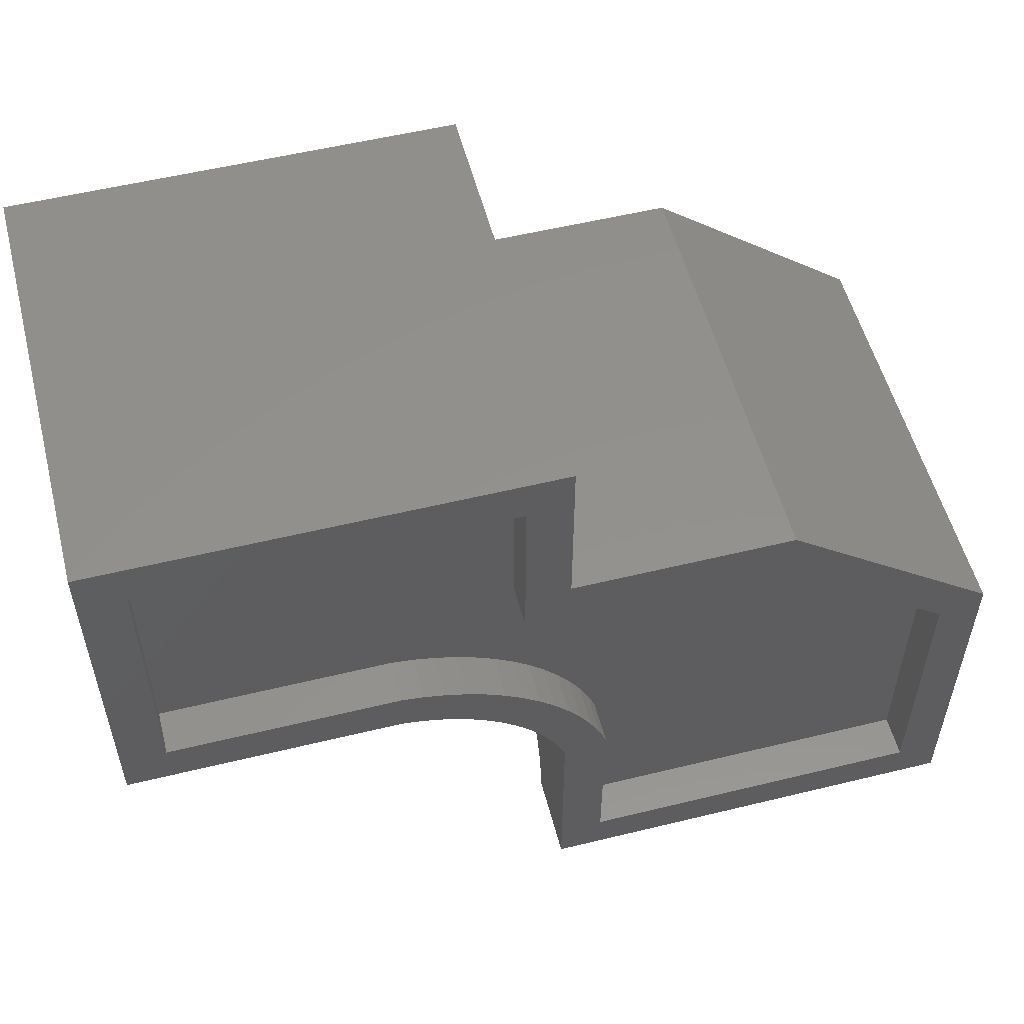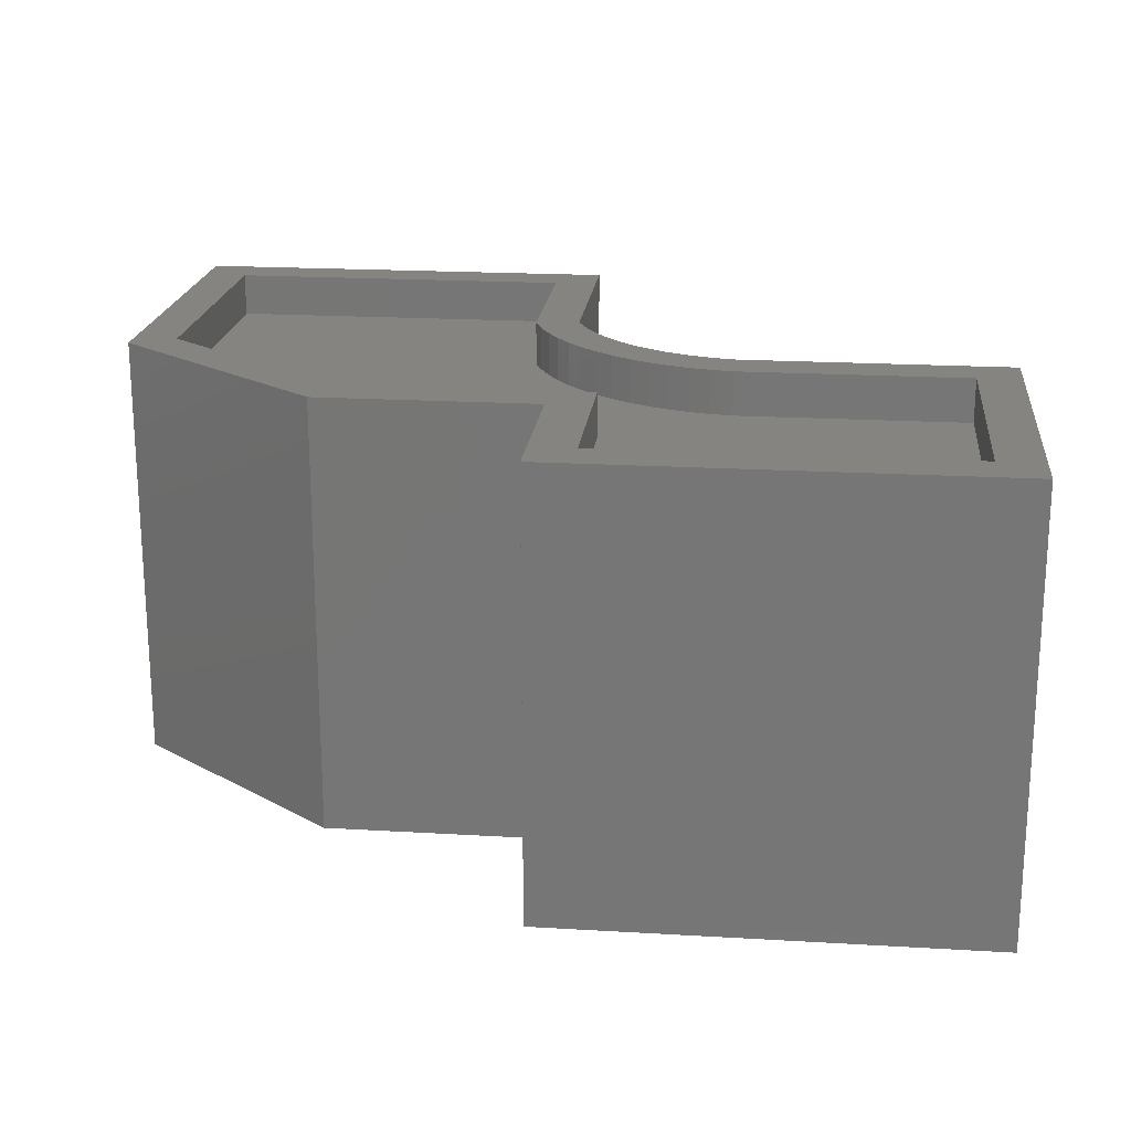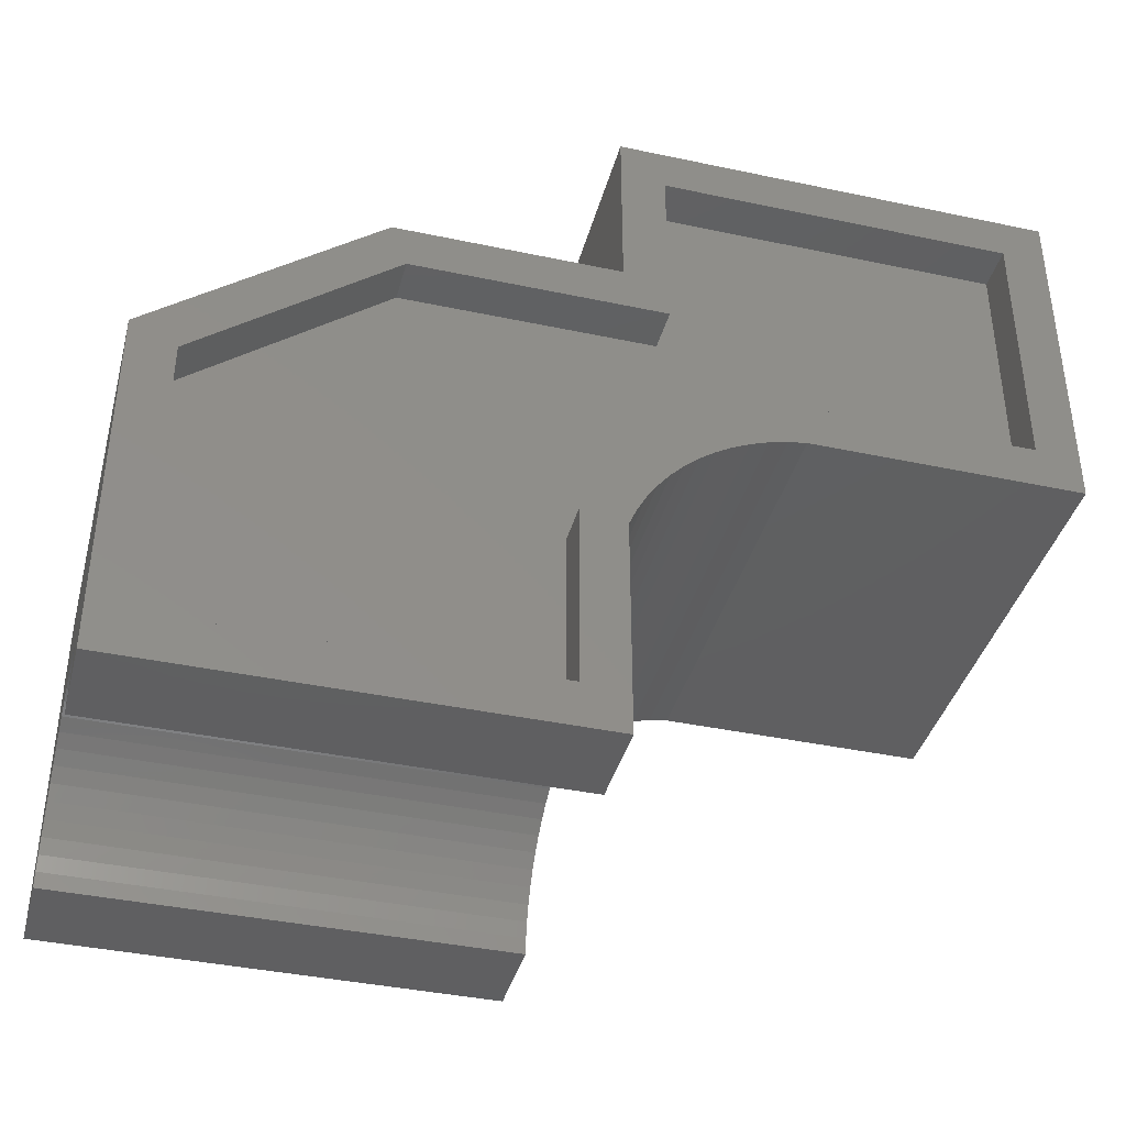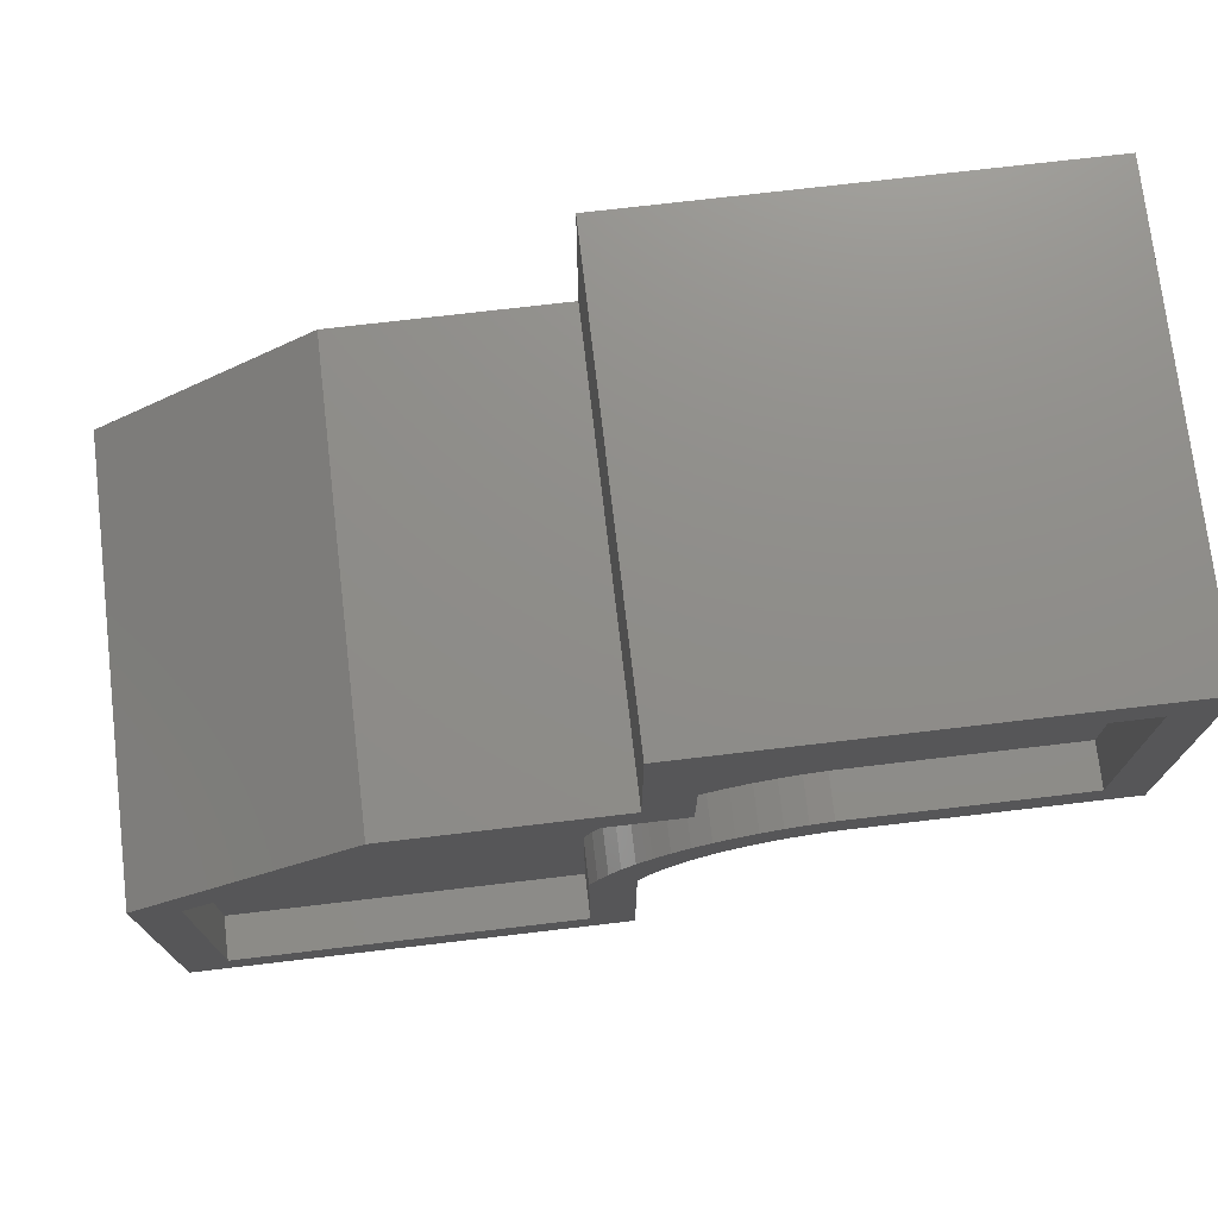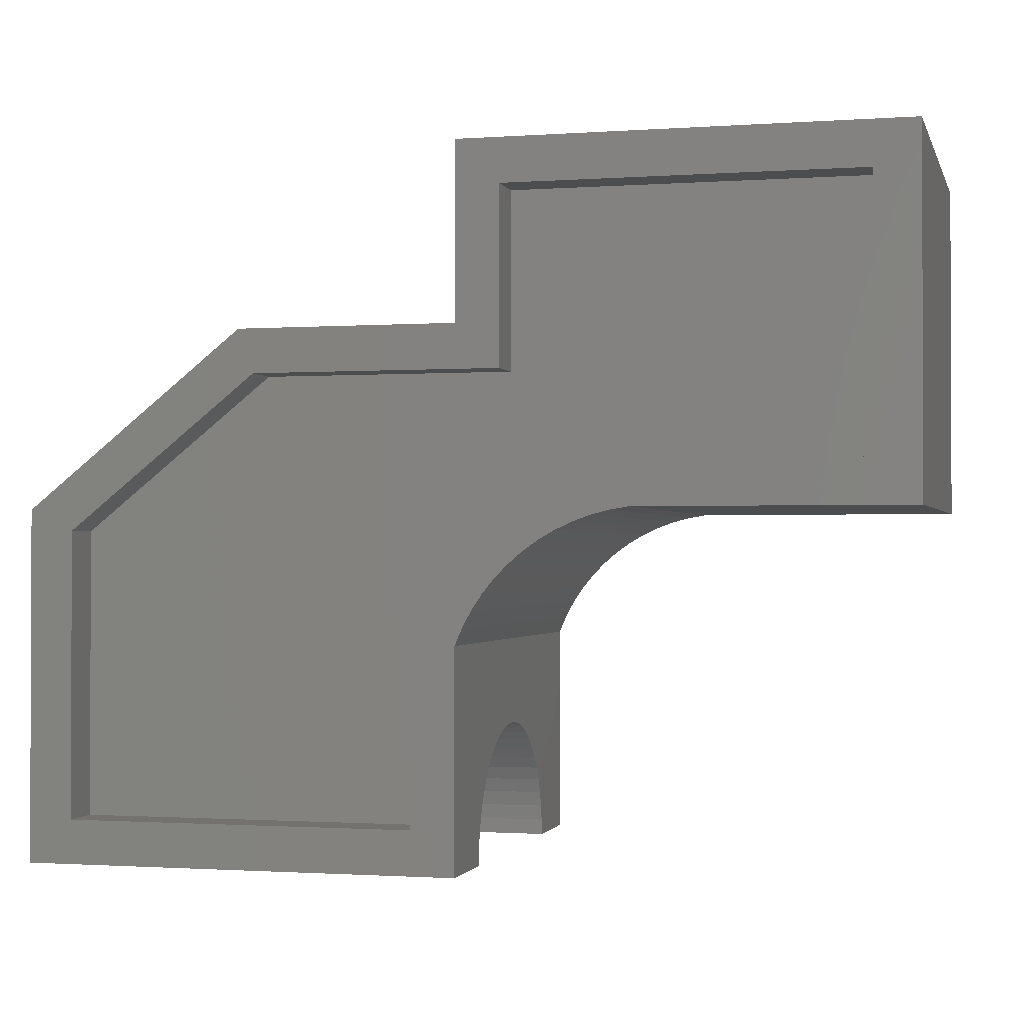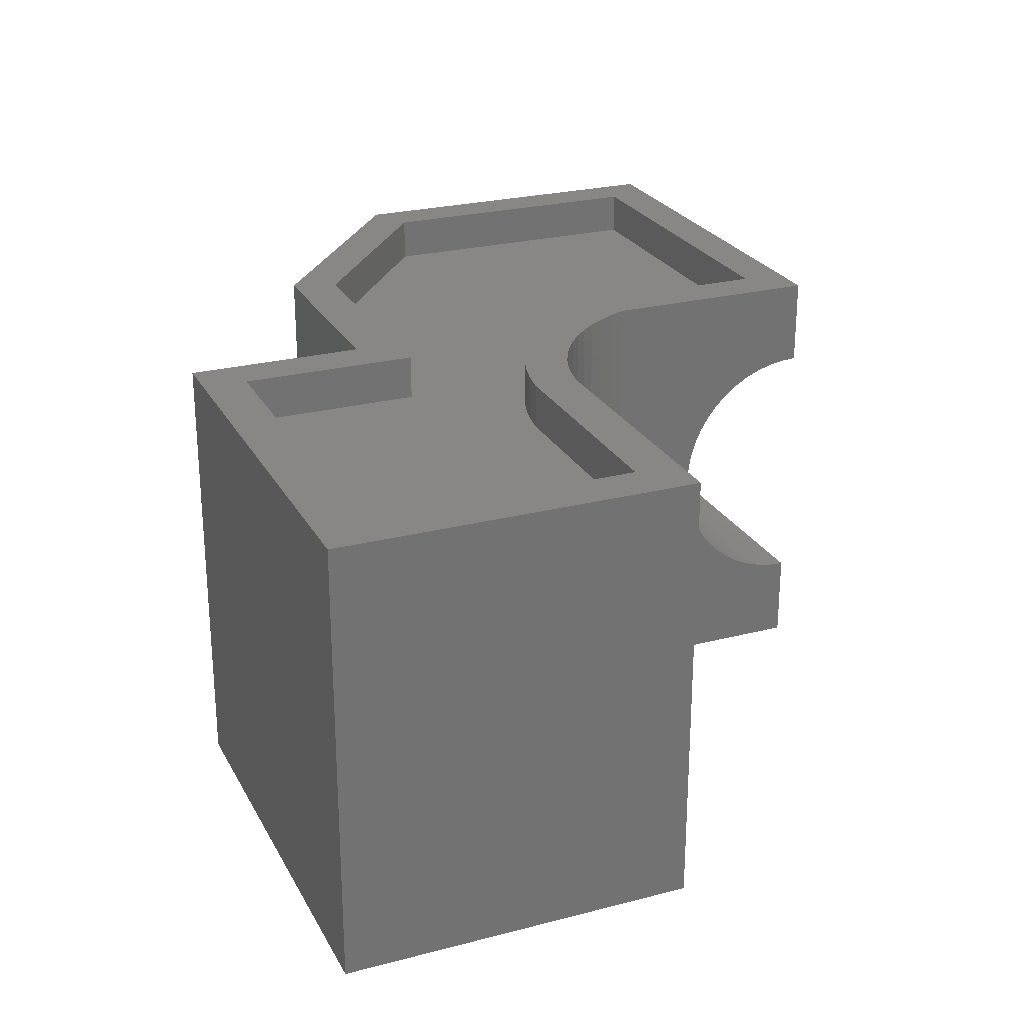
<metadata>
{"format":"stl","ext":"stl","renderer":"f3d","projection":"perspective","resolution":1024,"background":"white","views":[{"elev":54.5,"azim":-14.5,"up":"+Y"},{"elev":20.0,"azim":-173.8,"up":"+Z"},{"elev":-39.5,"azim":165.2,"up":"+Y"},{"elev":74.0,"azim":173.3,"up":"+Y"},{"elev":-1.2,"azim":-165.6,"up":"+Y"},{"elev":25.2,"azim":-112.7,"up":"+Z"}]}
</metadata>
<code>
# stl→obj: 209 verts, 414 faces
v -70 150.2 0.5109
v -70 150 0.5
v -67.5 150.2 0.5109
v -65 150 0.5
v -65 150.2 0.5109
v -67.5 150.4 0.5436
v -65 150.4 0.5436
v -67.5 150.5 0.5975
v -65 150.5 0.5975
v -67.5 150.7 0.6718
v -65 150.7 0.6718
v -67.5 150.9 0.7655
v -65 150.9 0.7655
v -67.5 151 0.8772
v -65 151 0.8772
v -67.5 151.1 1.005
v -65 151.1 1.005
v -67.5 151.2 1.148
v -65 151.2 1.148
v -67.5 151.3 1.303
v -65 151.3 1.303
v -67.5 151.4 1.468
v -65 151.4 1.468
v -67.5 151.5 1.641
v -65 151.5 1.641
v -67.5 151.5 1.819
v -65 151.5 1.819
v -67.5 151.5 2
v -65 151.5 2
v -67.5 151.5 2.181
v -65 151.5 2.181
v -67.5 151.5 2.359
v -65 151.5 2.359
v -67.5 151.4 2.532
v -65 151.4 2.532
v -67.5 151.3 2.697
v -65 151.3 2.697
v -67.5 151.2 2.852
v -65 151.2 2.852
v -67.5 151.1 2.995
v -65 151.1 2.995
v -67.5 151 3.123
v -65 151 3.123
v -67.5 150.9 3.234
v -65 150.9 3.234
v -67.5 150.7 3.328
v -65 150.7 3.328
v -67.5 150.5 3.403
v -65 150.5 3.403
v -67.5 150.4 3.456
v -65 150.4 3.456
v -67.5 150.2 3.489
v -65 150.2 3.489
v -65 150 3.5
v -70 150 3.5
v -70 150.2 3.489
v -70 150.4 3.456
v -70 150.5 3.403
v -70 150.7 3.328
v -70 150.9 3.234
v -70 151 3.123
v -70 151.1 2.995
v -70 151.2 2.852
v -70 151.3 2.697
v -70 151.4 2.532
v -70 151.5 2.359
v -70 151.5 2.181
v -70 151.5 2
v -70 151.5 1.819
v -70 151.5 1.641
v -70 151.4 1.468
v -70 151.3 1.303
v -70 151.2 1.148
v -70 151.1 1.005
v -70 151 0.8772
v -70 150.9 0.7655
v -70 150.7 0.6718
v -70 150.5 0.5975
v -70 150.4 0.5436
v -70 150 -0.5
v -70 152.5 -0.5
v -70 152.5 4.5
v -70 150 4.5
v -65 150 4.5
v -71.89 154.5 0
v -71.65 154.5 0
v -71.89 154.5 -0.5
v -71.65 154.5 -0.5
v -71.41 154.4 0
v -71.41 154.4 -0.5
v -71.17 154.3 0
v -71.17 154.3 -0.5
v -70.94 154.2 0
v -70.94 154.2 -0.5
v -70.72 154.1 0
v -70.72 154.1 -0.5
v -70.52 154 0
v -70.52 154 -0.5
v -70.32 153.8 0
v -70.32 153.8 -0.5
v -70.14 153.6 0
v -70.14 153.6 -0.5
v -69.98 153.5 0
v -69.98 153.5 -0.5
v -69.83 153.3 0
v -69.83 153.3 -0.5
v -69.7 153 0
v -69.7 153 -0.5
v -69.59 152.8 0
v -69.59 152.8 -0.5
v -69.5 152.6 0
v -69.5 152.6 -0.5
v -74.5 154.5 0
v -74.5 154.5 -0.5
v -74.5 157.5 0
v -74.5 157.5 -0.5
v -70.5 157.5 0
v -70.5 157.5 -0.5
v -70.5 155.5 0
v -70.5 155.5 -0.5
v -67.68 155.5 0
v -67.68 155.5 -0.5
v -65.5 153.8 0
v -65.5 153.8 -0.5
v -65.5 150.5 0
v -65.5 150.5 -0.5
v -69.5 150.5 0
v -69.5 150.5 -0.5
v -65 154 -0.5
v -65 150 -0.5
v -70.08 152.7 -0.5
v -70.19 152.9 -0.5
v -70.3 153.1 -0.5
v -70.44 153.2 -0.5
v -70.59 153.4 -0.5
v -70.75 153.5 -0.5
v -70.92 153.6 -0.5
v -71.11 153.8 -0.5
v -71.3 153.8 -0.5
v -71.5 153.9 -0.5
v -71.71 154 -0.5
v -71.92 154 -0.5
v -75 154 -0.5
v -75 158 -0.5
v -70 158 -0.5
v -70 156 -0.5
v -67.5 156 -0.5
v -70.5 157.5 4
v -70.5 155.5 4
v -70.5 157.5 4.5
v -70.5 155.5 4.5
v -67.68 155.5 4
v -67.68 155.5 4.5
v -65.5 153.8 4
v -65.5 153.8 4.5
v -65.5 150.5 4
v -65.5 150.5 4.5
v -69.5 150.5 4
v -69.5 150.5 4.5
v -74.5 157.5 4
v -74.5 157.5 4.5
v -74.5 154.5 4
v -74.5 154.5 4.5
v -71.89 154.5 4
v -71.89 154.5 4.5
v -69.5 152.6 4
v -69.59 152.8 4
v -69.5 152.6 4.5
v -69.59 152.8 4.5
v -69.7 153 4
v -69.7 153 4.5
v -69.83 153.3 4
v -69.83 153.3 4.5
v -69.98 153.5 4
v -69.98 153.5 4.5
v -70.14 153.6 4
v -70.14 153.6 4.5
v -70.32 153.8 4
v -70.32 153.8 4.5
v -70.52 154 4
v -70.52 154 4.5
v -70.72 154.1 4
v -70.72 154.1 4.5
v -70.94 154.2 4
v -70.94 154.2 4.5
v -71.17 154.3 4
v -71.17 154.3 4.5
v -71.41 154.4 4
v -71.41 154.4 4.5
v -71.65 154.5 4
v -71.65 154.5 4.5
v -65 154 4.5
v -67.5 156 4.5
v -70 156 4.5
v -70 158 4.5
v -75 158 4.5
v -75 154 4.5
v -71.92 154 4.5
v -71.71 154 4.5
v -71.5 153.9 4.5
v -71.3 153.8 4.5
v -71.11 153.8 4.5
v -70.92 153.6 4.5
v -70.75 153.5 4.5
v -70.59 153.4 4.5
v -70.44 153.2 4.5
v -70.3 153.1 4.5
v -70.19 152.9 4.5
v -70.08 152.7 4.5
f 1 2 3
f 3 2 4
f 3 4 5
f 3 5 6
f 6 5 7
f 6 7 8
f 8 7 9
f 8 9 10
f 10 9 11
f 10 11 12
f 12 11 13
f 12 13 14
f 14 13 15
f 14 15 16
f 16 15 17
f 16 17 18
f 18 17 19
f 18 19 20
f 20 19 21
f 20 21 22
f 22 21 23
f 22 23 24
f 24 23 25
f 24 25 26
f 26 25 27
f 26 27 28
f 28 27 29
f 28 29 30
f 30 29 31
f 30 31 32
f 32 31 33
f 32 33 34
f 34 33 35
f 34 35 36
f 36 35 37
f 36 37 38
f 38 37 39
f 38 39 40
f 40 39 41
f 40 41 42
f 42 41 43
f 42 43 44
f 44 43 45
f 44 45 46
f 46 45 47
f 46 47 48
f 48 47 49
f 48 49 50
f 50 49 51
f 50 51 52
f 52 51 53
f 52 53 54
f 54 55 52
f 52 55 56
f 52 56 50
f 50 56 57
f 50 57 48
f 48 57 58
f 48 58 46
f 46 58 59
f 46 59 44
f 44 59 60
f 44 60 42
f 42 60 61
f 42 61 40
f 40 61 62
f 40 62 38
f 38 62 63
f 38 63 36
f 36 63 64
f 36 64 34
f 34 64 65
f 34 65 32
f 32 65 66
f 32 66 30
f 30 66 67
f 30 67 28
f 28 67 68
f 28 68 26
f 26 68 69
f 26 69 24
f 24 69 70
f 24 70 22
f 22 70 71
f 22 71 20
f 20 71 72
f 20 72 18
f 18 72 73
f 18 73 16
f 16 73 74
f 16 74 14
f 14 74 75
f 14 75 12
f 12 75 76
f 12 76 10
f 10 76 77
f 10 77 8
f 8 77 78
f 8 78 6
f 6 78 79
f 6 79 3
f 3 79 1
f 2 1 80
f 80 1 79
f 80 79 78
f 78 77 80
f 80 77 76
f 80 76 81
f 81 76 75
f 81 75 74
f 74 73 81
f 81 73 72
f 81 72 71
f 71 70 81
f 81 70 69
f 81 69 68
f 81 68 82
f 82 68 67
f 82 67 66
f 66 65 82
f 82 65 64
f 82 64 63
f 63 62 82
f 82 62 61
f 82 61 60
f 82 60 83
f 83 60 59
f 83 59 58
f 58 57 83
f 83 57 56
f 83 56 55
f 55 54 83
f 83 54 84
f 85 86 87
f 87 86 88
f 88 86 89
f 88 89 90
f 90 89 91
f 90 91 92
f 92 91 93
f 92 93 94
f 94 93 95
f 94 95 96
f 96 95 97
f 96 97 98
f 98 97 99
f 98 99 100
f 100 99 101
f 100 101 102
f 102 101 103
f 102 103 104
f 104 103 105
f 104 105 106
f 106 105 107
f 106 107 108
f 108 107 109
f 108 109 110
f 110 109 111
f 110 111 112
f 113 85 114
f 114 85 87
f 115 113 116
f 116 113 114
f 117 115 118
f 118 115 116
f 119 117 120
f 120 117 118
f 121 119 122
f 122 119 120
f 123 121 124
f 124 121 122
f 125 123 126
f 126 123 124
f 127 125 128
f 128 125 126
f 111 127 112
f 112 127 128
f 129 130 126
f 126 130 80
f 126 80 128
f 128 80 81
f 128 81 112
f 112 81 110
f 110 81 131
f 110 131 108
f 108 131 132
f 108 132 106
f 106 132 133
f 106 133 104
f 104 133 134
f 104 134 102
f 102 134 135
f 102 135 100
f 100 135 136
f 100 136 98
f 98 136 137
f 98 137 96
f 96 137 138
f 96 138 94
f 94 138 139
f 94 139 92
f 92 139 140
f 92 140 90
f 90 140 141
f 90 141 88
f 88 141 142
f 88 142 87
f 87 142 114
f 114 142 143
f 114 143 116
f 116 143 144
f 116 144 145
f 116 145 118
f 118 145 146
f 118 146 120
f 120 146 122
f 122 146 147
f 122 147 129
f 126 124 129
f 129 124 122
f 148 149 150
f 150 149 151
f 149 152 151
f 151 152 153
f 152 154 153
f 153 154 155
f 154 156 155
f 155 156 157
f 156 158 157
f 157 158 159
f 160 148 161
f 161 148 150
f 162 160 163
f 163 160 161
f 164 162 165
f 165 162 163
f 166 167 168
f 168 167 169
f 169 167 170
f 169 170 171
f 171 170 172
f 171 172 173
f 173 172 174
f 173 174 175
f 175 174 176
f 175 176 177
f 177 176 178
f 177 178 179
f 179 178 180
f 179 180 181
f 181 180 182
f 181 182 183
f 183 182 184
f 183 184 185
f 185 184 186
f 185 186 187
f 187 186 188
f 187 188 189
f 189 188 190
f 189 190 191
f 191 190 164
f 191 164 165
f 158 166 159
f 159 166 168
f 82 83 159
f 159 83 84
f 159 84 157
f 157 84 192
f 157 192 155
f 155 192 153
f 153 192 193
f 153 193 194
f 195 150 194
f 194 150 151
f 194 151 153
f 195 196 150
f 150 196 161
f 161 196 197
f 161 197 163
f 163 197 198
f 163 198 165
f 165 198 191
f 191 198 199
f 191 199 189
f 189 199 200
f 189 200 187
f 187 200 201
f 187 201 185
f 185 201 202
f 185 202 183
f 183 202 203
f 183 203 181
f 181 203 204
f 181 204 179
f 179 204 205
f 179 205 177
f 177 205 206
f 177 206 175
f 175 206 207
f 175 207 173
f 173 207 208
f 173 208 171
f 171 208 209
f 171 209 169
f 169 209 82
f 169 82 168
f 168 82 159
f 81 82 131
f 131 82 209
f 131 209 208
f 131 208 132
f 132 208 207
f 132 207 133
f 133 207 206
f 133 206 134
f 134 206 205
f 134 205 135
f 135 205 204
f 135 204 136
f 136 204 203
f 136 203 137
f 137 203 202
f 137 202 138
f 138 202 201
f 138 201 139
f 139 201 200
f 139 200 140
f 140 200 199
f 140 199 141
f 141 199 198
f 141 198 142
f 198 197 142
f 142 197 143
f 197 196 143
f 143 196 144
f 196 195 144
f 144 195 145
f 195 194 145
f 145 194 146
f 194 193 146
f 146 193 147
f 193 192 147
f 147 192 129
f 54 53 84
f 84 53 51
f 84 51 49
f 49 47 84
f 84 47 45
f 84 45 192
f 192 45 43
f 192 43 41
f 41 39 192
f 192 39 37
f 192 37 35
f 35 33 192
f 192 33 31
f 192 31 29
f 192 29 129
f 129 29 27
f 129 27 25
f 25 23 129
f 129 23 21
f 129 21 19
f 19 17 129
f 129 17 15
f 129 15 13
f 129 13 130
f 130 13 11
f 130 11 9
f 9 7 130
f 130 7 5
f 130 5 4
f 4 2 130
f 130 2 80
f 158 156 166
f 166 156 154
f 166 154 167
f 167 154 170
f 170 154 152
f 170 152 172
f 172 152 174
f 174 152 176
f 176 152 178
f 178 152 149
f 178 149 180
f 180 149 182
f 182 149 184
f 184 149 186
f 186 149 188
f 188 149 190
f 190 149 164
f 164 149 160
f 164 160 162
f 149 148 160
f 109 123 111
f 111 123 125
f 111 125 127
f 109 107 123
f 123 107 121
f 121 107 105
f 121 105 103
f 103 101 121
f 121 101 99
f 121 99 119
f 119 99 97
f 119 97 95
f 95 93 119
f 119 93 91
f 119 91 89
f 89 86 119
f 119 86 85
f 119 85 115
f 115 85 113
f 115 117 119

</code>
